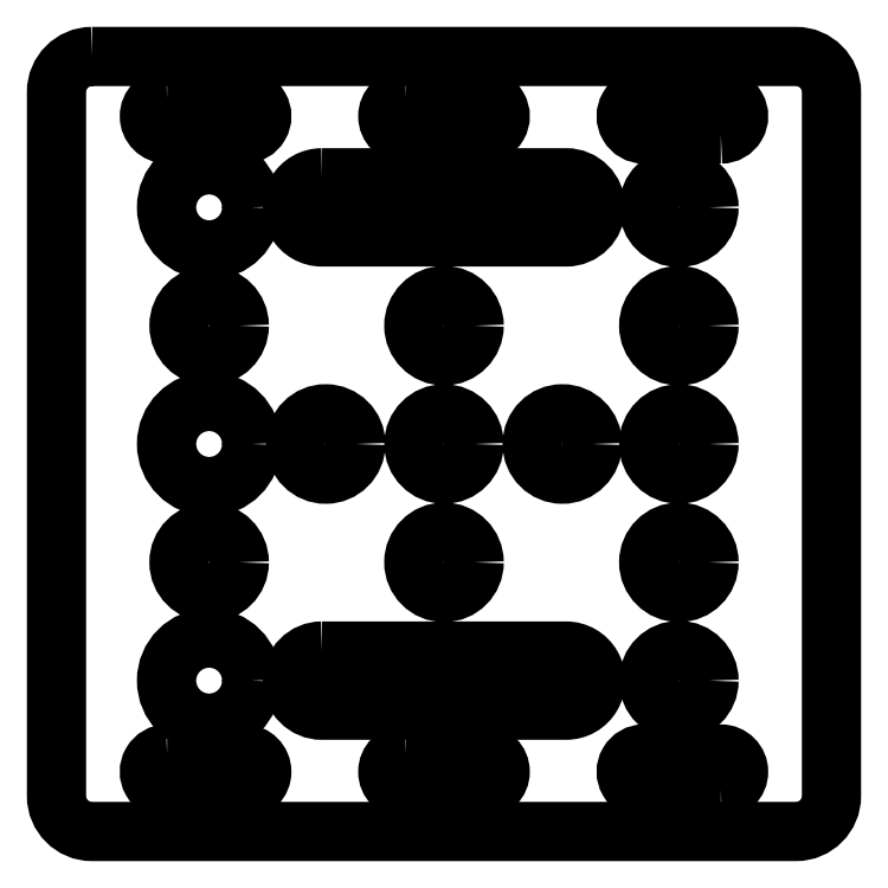
<metadata>
{"format":"dxf","ext":"dxf","renderer":"ezdxf+matplotlib","layout":"modelspace","background":"white","min_lineweight":24,"dpi":150}
</metadata>
<code>
0
SECTION
2
ENTITIES
0
LWPOLYLINE
8
0
90
8
70
1
43
0
10
87.63
20
298.2
42
0.4142
10
84.63
20
295.2
10
84.63
20
235.7
42
0.4142
10
87.63
20
232.7
10
147.1
20
232.7
42
0.4142
10
150.1
20
235.7
10
150.1
20
295.2
42
0.4142
10
147.1
20
298.2
0
LWPOLYLINE
8
0
90
4
70
1
43
0
10
114.1
20
239.3
10
120.6
20
239.3
42
-1
10
120.6
20
236.3
10
114.1
20
236.3
42
-1
0
LWPOLYLINE
8
0
90
4
70
1
43
0
10
140.8
20
236.3
10
134.3
20
236.3
42
-1
10
134.3
20
239.3
10
140.8
20
239.3
42
-1
0
LWPOLYLINE
8
0
90
4
70
1
43
0
10
93.98
20
294.7
10
100.5
20
294.7
42
-1
10
100.5
20
291.7
10
93.98
20
291.7
42
-1
0
LWPOLYLINE
8
0
90
4
70
1
43
0
10
140.8
20
291.7
10
134.3
20
291.7
42
-1
10
134.3
20
294.7
10
140.8
20
294.7
42
-1
0
LWPOLYLINE
8
0
90
4
70
1
43
0
10
114.1
20
294.7
10
120.6
20
294.7
42
-1
10
120.6
20
291.7
10
114.1
20
291.7
42
-1
0
LWPOLYLINE
8
0
90
4
70
1
43
0
10
107.1
20
288
10
127.7
20
288
42
-1
10
127.7
20
283
10
107.1
20
283
42
-1
0
LWPOLYLINE
8
0
90
4
70
1
43
0
10
93.98
20
239.3
10
100.5
20
239.3
42
-1
10
100.5
20
236.3
10
93.98
20
236.3
42
-1
0
LWPOLYLINE
8
0
90
4
70
1
43
0
10
107.1
20
248
10
127.7
20
248
42
-1
10
127.7
20
243
10
107.1
20
243
42
-1
0
CIRCLE
8
0
10
117.4
20
265.5
30
3.73e-13
40
2.55
210
2.564e-30
220
5.67e-31
230
1
0
CIRCLE
8
0
10
127.4
20
265.5
30
3.73e-13
40
2.55
210
2.564e-30
220
5.67e-31
230
1
0
CIRCLE
8
0
10
97.53
20
245.5
30
3.73e-13
40
3.6
210
2.564e-30
220
5.67e-31
230
1
0
CIRCLE
8
0
10
97.53
20
285.5
30
3.73e-13
40
3.6
210
2.564e-30
220
5.67e-31
230
1
0
CIRCLE
8
0
10
137.2
20
245.5
30
3.73e-13
40
2.55
210
2.564e-30
220
5.67e-31
230
1
0
CIRCLE
8
0
10
137.2
20
285.5
30
3.73e-13
40
2.55
210
2.564e-30
220
5.67e-31
230
1
0
CIRCLE
8
0
10
137.2
20
255.5
30
3.73e-13
40
2.55
210
2.564e-30
220
5.67e-31
230
1
0
CIRCLE
8
0
10
97.53
20
275.5
30
3.73e-13
40
2.55
210
2.564e-30
220
5.67e-31
230
1
0
CIRCLE
8
0
10
137.2
20
275.5
30
3.73e-13
40
2.55
210
2.564e-30
220
5.67e-31
230
1
0
CIRCLE
8
0
10
117.4
20
275.5
30
3.73e-13
40
2.55
210
2.564e-30
220
5.67e-31
230
1
0
CIRCLE
8
0
10
137.2
20
265.5
30
3.73e-13
40
2.55
210
2.564e-30
220
5.67e-31
230
1
0
CIRCLE
8
0
10
97.53
20
255.5
30
3.73e-13
40
2.55
210
2.564e-30
220
5.67e-31
230
1
0
CIRCLE
8
0
10
97.53
20
265.5
30
3.73e-13
40
3.6
210
2.564e-30
220
5.67e-31
230
1
0
CIRCLE
8
0
10
107.4
20
265.5
30
3.73e-13
40
2.55
210
2.564e-30
220
5.67e-31
230
1
0
CIRCLE
8
0
10
117.4
20
255.5
30
3.73e-13
40
2.55
210
2.564e-30
220
5.67e-31
230
1
0
ENDSEC
0
EOF

</code>
